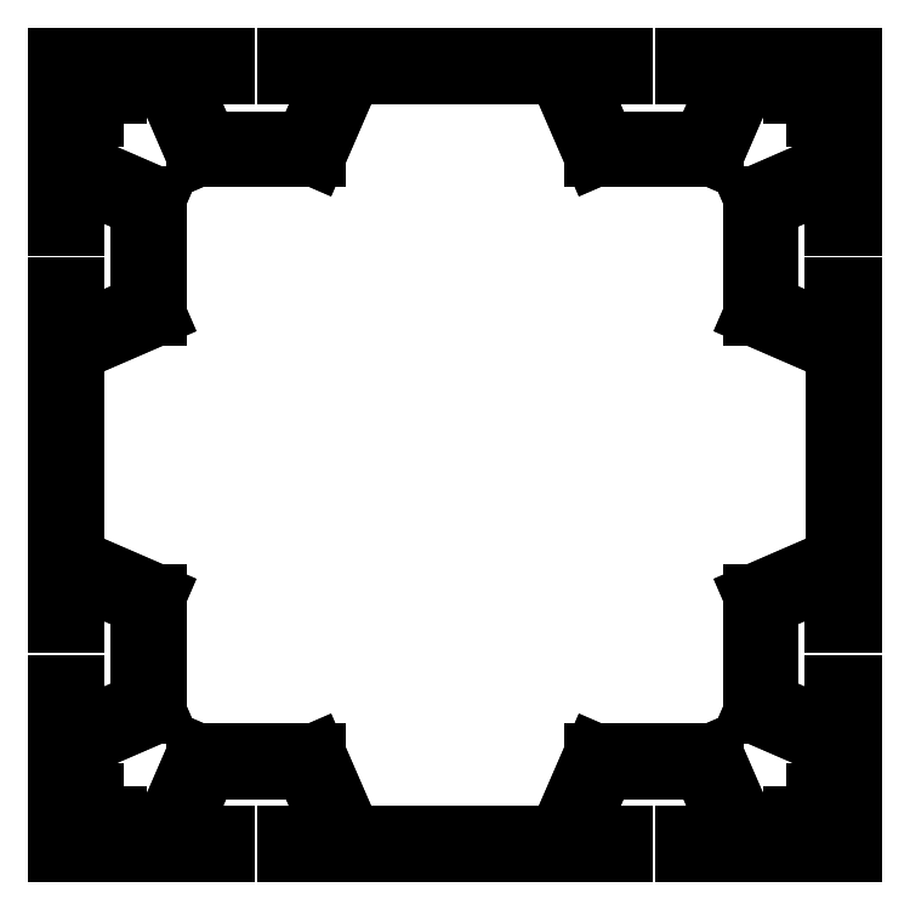
<metadata>
{"format":"dxf","ext":"dxf","renderer":"ezdxf+matplotlib","layout":"modelspace","background":"white","min_lineweight":24,"dpi":150}
</metadata>
<code>
0
SECTION
2
ENTITIES
0
LINE
8
0
10
0.001953
20
3.935
30
0
11
0.001953
21
3.106
31
0
0
LINE
8
0
10
0.001953
20
3.106
30
0
11
0.08046
21
3.106
31
0
0
LINE
8
0
10
0.08046
20
3.106
30
0
11
0.08046
21
3.343
31
0
0
LINE
8
0
10
0.08046
20
3.343
30
0
11
0.4113
21
3.199
31
0
0
LINE
8
0
10
0.4113
20
3.199
30
0
11
0.4113
21
2.706
31
0
0
LINE
8
0
10
0.4113
20
2.706
30
0
11
0.08046
21
2.559
31
0
0
LINE
8
0
10
0.08046
20
2.559
30
0
11
0.08046
21
2.795
31
0
0
LINE
8
0
10
0.08046
20
2.795
30
0
11
0.001953
21
2.795
31
0
0
LINE
8
0
10
0.001953
20
2.795
30
0
11
0.001953
21
1.138
31
0
0
LINE
8
0
10
0.001953
20
1.138
30
0
11
0.08046
21
1.138
31
0
0
LINE
8
0
10
0.08046
20
1.138
30
0
11
0.08046
21
1.375
31
0
0
LINE
8
0
10
0.08046
20
1.375
30
0
11
0.4113
21
1.23
31
0
0
LINE
8
0
10
0.4113
20
1.23
30
0
11
0.4113
21
0.7374
31
0
0
LINE
8
0
10
0.4113
20
0.7374
30
0
11
0.08046
21
0.5905
31
0
0
LINE
8
0
10
0.08046
20
0.5905
30
0
11
0.08046
21
0.8269
31
0
0
LINE
8
0
10
0.08046
20
0.8269
30
0
11
0.001953
21
0.8269
31
0
0
LINE
8
0
10
0.001953
20
0.8269
30
0
11
0.001953
21
0.001953
31
0
0
LINE
8
0
10
0.001953
20
0.001953
30
0
11
0.8287
21
0.001953
31
0
0
LINE
8
0
10
0.8287
20
0.001953
30
0
11
0.8287
21
0.08252
31
0
0
LINE
8
0
10
0.8287
20
0.08252
30
0
11
0.5922
21
0.08252
31
0
0
LINE
8
0
10
0.5922
20
0.08252
30
0
11
0.7363
21
0.4134
31
0
0
LINE
8
0
10
0.7363
20
0.4134
30
0
11
1.229
21
0.4134
31
0
0
LINE
8
0
10
1.229
20
0.4134
30
0
11
1.376
21
0.08252
31
0
0
LINE
8
0
10
1.376
20
0.08252
30
0
11
1.14
21
0.08252
31
0
0
LINE
8
0
10
1.14
20
0.08252
30
0
11
1.14
21
0.001953
31
0
0
LINE
8
0
10
1.14
20
0.001953
30
0
11
2.797
21
0.001953
31
0
0
LINE
8
0
10
2.797
20
0.001953
30
0
11
2.797
21
0.08252
31
0
0
LINE
8
0
10
2.797
20
0.08252
30
0
11
2.561
21
0.08252
31
0
0
LINE
8
0
10
2.561
20
0.08252
30
0
11
2.705
21
0.4134
31
0
0
LINE
8
0
10
2.705
20
0.4134
30
0
11
3.198
21
0.4134
31
0
0
LINE
8
0
10
3.198
20
0.4134
30
0
11
3.345
21
0.08252
31
0
0
LINE
8
0
10
3.345
20
0.08252
30
0
11
3.108
21
0.08252
31
0
0
LINE
8
0
10
3.108
20
0.08252
30
0
11
3.108
21
0.001953
31
0
0
LINE
8
0
10
3.108
20
0.001953
30
0
11
3.935
21
0.001953
31
0
0
LINE
8
0
10
3.935
20
0.001953
30
0
11
3.935
21
0.8269
31
0
0
LINE
8
0
10
3.935
20
0.8269
30
0
11
3.85
21
0.8269
31
0
0
LINE
8
0
10
3.85
20
0.8269
30
0
11
3.85
21
0.5905
31
0
0
LINE
8
0
10
3.85
20
0.5905
30
0
11
3.519
21
0.7374
31
0
0
LINE
8
0
10
3.519
20
0.7374
30
0
11
3.519
21
1.23
31
0
0
LINE
8
0
10
3.519
20
1.23
30
0
11
3.85
21
1.375
31
0
0
LINE
8
0
10
3.85
20
1.375
30
0
11
3.85
21
1.138
31
0
0
LINE
8
0
10
3.85
20
1.138
30
0
11
3.935
21
1.138
31
0
0
LINE
8
0
10
3.935
20
1.138
30
0
11
3.935
21
2.795
31
0
0
LINE
8
0
10
3.935
20
2.795
30
0
11
3.85
21
2.795
31
0
0
LINE
8
0
10
3.85
20
2.795
30
0
11
3.85
21
2.559
31
0
0
LINE
8
0
10
3.85
20
2.559
30
0
11
3.519
21
2.706
31
0
0
LINE
8
0
10
3.519
20
2.706
30
0
11
3.519
21
3.199
31
0
0
LINE
8
0
10
3.519
20
3.199
30
0
11
3.85
21
3.343
31
0
0
LINE
8
0
10
3.85
20
3.343
30
0
11
3.85
21
3.106
31
0
0
LINE
8
0
10
3.85
20
3.106
30
0
11
3.935
21
3.106
31
0
0
LINE
8
0
10
3.935
20
3.106
30
0
11
3.935
21
3.935
31
0
0
LINE
8
0
10
3.935
20
3.935
30
0
11
3.108
21
3.935
31
0
0
LINE
8
0
10
3.108
20
3.935
30
0
11
3.108
21
3.852
31
0
0
LINE
8
0
10
3.108
20
3.852
30
0
11
3.345
21
3.852
31
0
0
LINE
8
0
10
3.345
20
3.852
30
0
11
3.198
21
3.521
31
0
0
LINE
8
0
10
3.198
20
3.521
30
0
11
2.705
21
3.521
31
0
0
LINE
8
0
10
2.705
20
3.521
30
0
11
2.561
21
3.852
31
0
0
LINE
8
0
10
2.561
20
3.852
30
0
11
2.797
21
3.852
31
0
0
LINE
8
0
10
2.797
20
3.852
30
0
11
2.797
21
3.935
31
0
0
LINE
8
0
10
2.797
20
3.935
30
0
11
1.14
21
3.935
31
0
0
LINE
8
0
10
1.14
20
3.935
30
0
11
1.14
21
3.852
31
0
0
LINE
8
0
10
1.14
20
3.852
30
0
11
1.376
21
3.852
31
0
0
LINE
8
0
10
1.376
20
3.852
30
0
11
1.229
21
3.521
31
0
0
LINE
8
0
10
1.229
20
3.521
30
0
11
0.7363
21
3.521
31
0
0
LINE
8
0
10
0.7363
20
3.521
30
0
11
0.5922
21
3.852
31
0
0
LINE
8
0
10
0.5922
20
3.852
30
0
11
0.8287
21
3.852
31
0
0
LINE
8
0
10
0.8287
20
3.852
30
0
11
0.8287
21
3.935
31
0
0
LINE
8
0
10
0.8287
20
3.935
30
0
11
0.001953
21
3.935
31
0
0
LINE
8
0
10
0.2933
20
3.856
30
0
11
0.5138
21
3.856
31
0
0
LINE
8
0
10
0.5138
20
3.856
30
0
11
0.6916
21
3.447
31
0
0
LINE
8
0
10
0.6916
20
3.447
30
0
11
1.277
21
3.447
31
0
0
LINE
8
0
10
1.277
20
3.447
30
0
11
1.455
21
3.856
31
0
0
LINE
8
0
10
1.455
20
3.856
30
0
11
2.482
21
3.856
31
0
0
LINE
8
0
10
2.482
20
3.856
30
0
11
2.66
21
3.447
31
0
0
LINE
8
0
10
2.66
20
3.447
30
0
11
3.245
21
3.447
31
0
0
LINE
8
0
10
3.245
20
3.447
30
0
11
3.423
21
3.856
31
0
0
LINE
8
0
10
3.423
20
3.856
30
0
11
3.644
21
3.856
31
0
0
LINE
8
0
10
3.644
20
3.856
30
0
11
3.644
21
3.762
31
0
0
LINE
8
0
10
3.644
20
3.762
30
0
11
3.762
21
3.762
31
0
0
LINE
8
0
10
3.762
20
3.762
30
0
11
3.762
21
3.644
31
0
0
LINE
8
0
10
3.762
20
3.644
30
0
11
3.856
21
3.644
31
0
0
LINE
8
0
10
3.856
20
3.644
30
0
11
3.856
21
3.423
31
0
0
LINE
8
0
10
3.856
20
3.423
30
0
11
3.447
21
3.245
31
0
0
LINE
8
0
10
3.447
20
3.245
30
0
11
3.447
21
2.66
31
0
0
LINE
8
0
10
3.447
20
2.66
30
0
11
3.856
21
2.482
31
0
0
LINE
8
0
10
3.856
20
2.482
30
0
11
3.856
21
1.455
31
0
0
LINE
8
0
10
3.856
20
1.455
30
0
11
3.447
21
1.277
31
0
0
LINE
8
0
10
3.447
20
1.277
30
0
11
3.447
21
0.6915
31
0
0
LINE
8
0
10
3.447
20
0.6915
30
0
11
3.856
21
0.5138
31
0
0
LINE
8
0
10
3.856
20
0.5138
30
0
11
3.856
21
0.2933
31
0
0
LINE
8
0
10
3.856
20
0.2933
30
0
11
3.762
21
0.2933
31
0
0
LINE
8
0
10
3.762
20
0.2933
30
0
11
3.762
21
0.1752
31
0
0
LINE
8
0
10
3.762
20
0.1752
30
0
11
3.644
21
0.1752
31
0
0
LINE
8
0
10
3.644
20
0.1752
30
0
11
3.644
21
0.08078
31
0
0
LINE
8
0
10
3.644
20
0.08078
30
0
11
3.423
21
0.08078
31
0
0
LINE
8
0
10
3.423
20
0.08078
30
0
11
3.245
21
0.4901
31
0
0
LINE
8
0
10
3.245
20
0.4901
30
0
11
2.66
21
0.4901
31
0
0
LINE
8
0
10
2.66
20
0.4901
30
0
11
2.482
21
0.08078
31
0
0
LINE
8
0
10
2.482
20
0.08078
30
0
11
1.455
21
0.08078
31
0
0
LINE
8
0
10
1.455
20
0.08078
30
0
11
1.277
21
0.4901
31
0
0
LINE
8
0
10
1.277
20
0.4901
30
0
11
0.6916
21
0.4901
31
0
0
LINE
8
0
10
0.6916
20
0.4901
30
0
11
0.5138
21
0.08078
31
0
0
LINE
8
0
10
0.5138
20
0.08078
30
0
11
0.2933
21
0.08078
31
0
0
LINE
8
0
10
0.2933
20
0.08078
30
0
11
0.2933
21
0.1752
31
0
0
LINE
8
0
10
0.2933
20
0.1752
30
0
11
0.1752
21
0.1752
31
0
0
LINE
8
0
10
0.1752
20
0.1752
30
0
11
0.1752
21
0.2933
31
0
0
LINE
8
0
10
0.1752
20
0.2933
30
0
11
0.08046
21
0.2933
31
0
0
LINE
8
0
10
0.08046
20
0.2933
30
0
11
0.08046
21
0.5138
31
0
0
LINE
8
0
10
0.08046
20
0.5138
30
0
11
0.4902
21
0.6915
31
0
0
LINE
8
0
10
0.4902
20
0.6915
30
0
11
0.4902
21
1.277
31
0
0
LINE
8
0
10
0.4902
20
1.277
30
0
11
0.08046
21
1.455
31
0
0
LINE
8
0
10
0.08046
20
1.455
30
0
11
0.08046
21
2.482
31
0
0
LINE
8
0
10
0.08046
20
2.482
30
0
11
0.4902
21
2.66
31
0
0
LINE
8
0
10
0.4902
20
2.66
30
0
11
0.4902
21
3.245
31
0
0
LINE
8
0
10
0.4902
20
3.245
30
0
11
0.08046
21
3.423
31
0
0
LINE
8
0
10
0.08046
20
3.423
30
0
11
0.08046
21
3.644
31
0
0
LINE
8
0
10
0.08046
20
3.644
30
0
11
0.1752
21
3.644
31
0
0
LINE
8
0
10
0.1752
20
3.644
30
0
11
0.1752
21
3.762
31
0
0
LINE
8
0
10
0.1752
20
3.762
30
0
11
0.2933
21
3.762
31
0
0
LINE
8
0
10
0.2933
20
3.762
30
0
11
0.2933
21
3.856
31
0
0
LINE
8
0
10
0.001953
20
3.935
30
0
11
0.001953
21
3.106
31
0
0
LINE
8
0
10
0.001953
20
3.106
30
0
11
0.08046
21
3.106
31
0
0
LINE
8
0
10
0.08046
20
3.106
30
0
11
0.08046
21
3.343
31
0
0
LINE
8
0
10
0.08046
20
3.343
30
0
11
0.4113
21
3.199
31
0
0
LINE
8
0
10
0.4113
20
3.199
30
0
11
0.4113
21
2.706
31
0
0
LINE
8
0
10
0.4113
20
2.706
30
0
11
0.08046
21
2.559
31
0
0
LINE
8
0
10
0.08046
20
2.559
30
0
11
0.08046
21
2.795
31
0
0
LINE
8
0
10
0.08046
20
2.795
30
0
11
0.001953
21
2.795
31
0
0
LINE
8
0
10
0.001953
20
2.795
30
0
11
0.001953
21
1.138
31
0
0
LINE
8
0
10
0.001953
20
1.138
30
0
11
0.08046
21
1.138
31
0
0
LINE
8
0
10
0.08046
20
1.138
30
0
11
0.08046
21
1.375
31
0
0
LINE
8
0
10
0.08046
20
1.375
30
0
11
0.4113
21
1.23
31
0
0
LINE
8
0
10
0.4113
20
1.23
30
0
11
0.4113
21
0.7374
31
0
0
LINE
8
0
10
0.4113
20
0.7374
30
0
11
0.08046
21
0.5905
31
0
0
LINE
8
0
10
0.08046
20
0.5905
30
0
11
0.08046
21
0.8269
31
0
0
LINE
8
0
10
0.08046
20
0.8269
30
0
11
0.001953
21
0.8269
31
0
0
LINE
8
0
10
0.001953
20
0.8269
30
0
11
0.001953
21
0.001953
31
0
0
LINE
8
0
10
0.001953
20
0.001953
30
0
11
0.8287
21
0.001953
31
0
0
LINE
8
0
10
0.8287
20
0.001953
30
0
11
0.8287
21
0.08252
31
0
0
LINE
8
0
10
0.8287
20
0.08252
30
0
11
0.5922
21
0.08252
31
0
0
LINE
8
0
10
0.5922
20
0.08252
30
0
11
0.7363
21
0.4134
31
0
0
LINE
8
0
10
0.7363
20
0.4134
30
0
11
1.229
21
0.4134
31
0
0
LINE
8
0
10
1.229
20
0.4134
30
0
11
1.376
21
0.08252
31
0
0
LINE
8
0
10
1.376
20
0.08252
30
0
11
1.14
21
0.08252
31
0
0
LINE
8
0
10
1.14
20
0.08252
30
0
11
1.14
21
0.001953
31
0
0
LINE
8
0
10
1.14
20
0.001953
30
0
11
2.797
21
0.001953
31
0
0
LINE
8
0
10
2.797
20
0.001953
30
0
11
2.797
21
0.08252
31
0
0
LINE
8
0
10
2.797
20
0.08252
30
0
11
2.561
21
0.08252
31
0
0
LINE
8
0
10
2.561
20
0.08252
30
0
11
2.705
21
0.4134
31
0
0
LINE
8
0
10
2.705
20
0.4134
30
0
11
3.198
21
0.4134
31
0
0
LINE
8
0
10
3.198
20
0.4134
30
0
11
3.345
21
0.08252
31
0
0
LINE
8
0
10
3.345
20
0.08252
30
0
11
3.108
21
0.08252
31
0
0
LINE
8
0
10
3.108
20
0.08252
30
0
11
3.108
21
0.001953
31
0
0
LINE
8
0
10
3.108
20
0.001953
30
0
11
3.935
21
0.001953
31
0
0
LINE
8
0
10
3.935
20
0.001953
30
0
11
3.935
21
0.8269
31
0
0
LINE
8
0
10
3.935
20
0.8269
30
0
11
3.85
21
0.8269
31
0
0
LINE
8
0
10
3.85
20
0.8269
30
0
11
3.85
21
0.5905
31
0
0
LINE
8
0
10
3.85
20
0.5905
30
0
11
3.519
21
0.7374
31
0
0
LINE
8
0
10
3.519
20
0.7374
30
0
11
3.519
21
1.23
31
0
0
LINE
8
0
10
3.519
20
1.23
30
0
11
3.85
21
1.375
31
0
0
LINE
8
0
10
3.85
20
1.375
30
0
11
3.85
21
1.138
31
0
0
LINE
8
0
10
3.85
20
1.138
30
0
11
3.935
21
1.138
31
0
0
LINE
8
0
10
3.935
20
1.138
30
0
11
3.935
21
2.795
31
0
0
LINE
8
0
10
3.935
20
2.795
30
0
11
3.85
21
2.795
31
0
0
LINE
8
0
10
3.85
20
2.795
30
0
11
3.85
21
2.559
31
0
0
LINE
8
0
10
3.85
20
2.559
30
0
11
3.519
21
2.706
31
0
0
LINE
8
0
10
3.519
20
2.706
30
0
11
3.519
21
3.199
31
0
0
LINE
8
0
10
3.519
20
3.199
30
0
11
3.85
21
3.343
31
0
0
LINE
8
0
10
3.85
20
3.343
30
0
11
3.85
21
3.106
31
0
0
LINE
8
0
10
3.85
20
3.106
30
0
11
3.935
21
3.106
31
0
0
LINE
8
0
10
3.935
20
3.106
30
0
11
3.935
21
3.935
31
0
0
LINE
8
0
10
3.935
20
3.935
30
0
11
3.108
21
3.935
31
0
0
LINE
8
0
10
3.108
20
3.935
30
0
11
3.108
21
3.852
31
0
0
LINE
8
0
10
3.108
20
3.852
30
0
11
3.345
21
3.852
31
0
0
LINE
8
0
10
3.345
20
3.852
30
0
11
3.198
21
3.521
31
0
0
LINE
8
0
10
3.198
20
3.521
30
0
11
2.705
21
3.521
31
0
0
LINE
8
0
10
2.705
20
3.521
30
0
11
2.561
21
3.852
31
0
0
LINE
8
0
10
2.561
20
3.852
30
0
11
2.797
21
3.852
31
0
0
LINE
8
0
10
2.797
20
3.852
30
0
11
2.797
21
3.935
31
0
0
LINE
8
0
10
2.797
20
3.935
30
0
11
1.14
21
3.935
31
0
0
LINE
8
0
10
1.14
20
3.935
30
0
11
1.14
21
3.852
31
0
0
LINE
8
0
10
1.14
20
3.852
30
0
11
1.376
21
3.852
31
0
0
LINE
8
0
10
1.376
20
3.852
30
0
11
1.229
21
3.521
31
0
0
LINE
8
0
10
1.229
20
3.521
30
0
11
0.7363
21
3.521
31
0
0
LINE
8
0
10
0.7363
20
3.521
30
0
11
0.5922
21
3.852
31
0
0
LINE
8
0
10
0.5922
20
3.852
30
0
11
0.8287
21
3.852
31
0
0
LINE
8
0
10
0.8287
20
3.852
30
0
11
0.8287
21
3.935
31
0
0
LINE
8
0
10
0.8287
20
3.935
30
0
11
0.001953
21
3.935
31
0
0
LINE
8
0
10
0.2933
20
3.856
30
0
11
0.5138
21
3.856
31
0
0
LINE
8
0
10
0.5138
20
3.856
30
0
11
0.6916
21
3.447
31
0
0
LINE
8
0
10
0.6916
20
3.447
30
0
11
1.277
21
3.447
31
0
0
LINE
8
0
10
1.277
20
3.447
30
0
11
1.455
21
3.856
31
0
0
LINE
8
0
10
1.455
20
3.856
30
0
11
2.482
21
3.856
31
0
0
LINE
8
0
10
2.482
20
3.856
30
0
11
2.66
21
3.447
31
0
0
LINE
8
0
10
2.66
20
3.447
30
0
11
3.245
21
3.447
31
0
0
LINE
8
0
10
3.245
20
3.447
30
0
11
3.423
21
3.856
31
0
0
LINE
8
0
10
3.423
20
3.856
30
0
11
3.644
21
3.856
31
0
0
LINE
8
0
10
3.644
20
3.856
30
0
11
3.644
21
3.762
31
0
0
LINE
8
0
10
3.644
20
3.762
30
0
11
3.762
21
3.762
31
0
0
LINE
8
0
10
3.762
20
3.762
30
0
11
3.762
21
3.644
31
0
0
LINE
8
0
10
3.762
20
3.644
30
0
11
3.856
21
3.644
31
0
0
LINE
8
0
10
3.856
20
3.644
30
0
11
3.856
21
3.423
31
0
0
LINE
8
0
10
3.856
20
3.423
30
0
11
3.447
21
3.245
31
0
0
LINE
8
0
10
3.447
20
3.245
30
0
11
3.447
21
2.66
31
0
0
LINE
8
0
10
3.447
20
2.66
30
0
11
3.856
21
2.482
31
0
0
LINE
8
0
10
3.856
20
2.482
30
0
11
3.856
21
1.455
31
0
0
LINE
8
0
10
3.856
20
1.455
30
0
11
3.447
21
1.277
31
0
0
LINE
8
0
10
3.447
20
1.277
30
0
11
3.447
21
0.6915
31
0
0
LINE
8
0
10
3.447
20
0.6915
30
0
11
3.856
21
0.5138
31
0
0
LINE
8
0
10
3.856
20
0.5138
30
0
11
3.856
21
0.2933
31
0
0
LINE
8
0
10
3.856
20
0.2933
30
0
11
3.762
21
0.2933
31
0
0
LINE
8
0
10
3.762
20
0.2933
30
0
11
3.762
21
0.1752
31
0
0
LINE
8
0
10
3.762
20
0.1752
30
0
11
3.644
21
0.1752
31
0
0
LINE
8
0
10
3.644
20
0.1752
30
0
11
3.644
21
0.08078
31
0
0
LINE
8
0
10
3.644
20
0.08078
30
0
11
3.423
21
0.08078
31
0
0
LINE
8
0
10
3.423
20
0.08078
30
0
11
3.245
21
0.4901
31
0
0
LINE
8
0
10
3.245
20
0.4901
30
0
11
2.66
21
0.4901
31
0
0
LINE
8
0
10
2.66
20
0.4901
30
0
11
2.482
21
0.08078
31
0
0
LINE
8
0
10
2.482
20
0.08078
30
0
11
1.455
21
0.08078
31
0
0
LINE
8
0
10
1.455
20
0.08078
30
0
11
1.277
21
0.4901
31
0
0
LINE
8
0
10
1.277
20
0.4901
30
0
11
0.6916
21
0.4901
31
0
0
LINE
8
0
10
0.6916
20
0.4901
30
0
11
0.5138
21
0.08078
31
0
0
LINE
8
0
10
0.5138
20
0.08078
30
0
11
0.2933
21
0.08078
31
0
0
LINE
8
0
10
0.2933
20
0.08078
30
0
11
0.2933
21
0.1752
31
0
0
LINE
8
0
10
0.2933
20
0.1752
30
0
11
0.1752
21
0.1752
31
0
0
LINE
8
0
10
0.1752
20
0.1752
30
0
11
0.1752
21
0.2933
31
0
0
LINE
8
0
10
0.1752
20
0.2933
30
0
11
0.08046
21
0.2933
31
0
0
LINE
8
0
10
0.08046
20
0.2933
30
0
11
0.08046
21
0.5138
31
0
0
LINE
8
0
10
0.08046
20
0.5138
30
0
11
0.4902
21
0.6915
31
0
0
LINE
8
0
10
0.4902
20
0.6915
30
0
11
0.4902
21
1.277
31
0
0
LINE
8
0
10
0.4902
20
1.277
30
0
11
0.08046
21
1.455
31
0
0
LINE
8
0
10
0.08046
20
1.455
30
0
11
0.08046
21
2.482
31
0
0
LINE
8
0
10
0.08046
20
2.482
30
0
11
0.4902
21
2.66
31
0
0
LINE
8
0
10
0.4902
20
2.66
30
0
11
0.4902
21
3.245
31
0
0
LINE
8
0
10
0.4902
20
3.245
30
0
11
0.08046
21
3.423
31
0
0
LINE
8
0
10
0.08046
20
3.423
30
0
11
0.08046
21
3.644
31
0
0
LINE
8
0
10
0.08046
20
3.644
30
0
11
0.1752
21
3.644
31
0
0
LINE
8
0
10
0.1752
20
3.644
30
0
11
0.1752
21
3.762
31
0
0
LINE
8
0
10
0.1752
20
3.762
30
0
11
0.2933
21
3.762
31
0
0
LINE
8
0
10
0.2933
20
3.762
30
0
11
0.2933
21
3.856
31
0
0
ENDSEC
0
EOF

</code>
